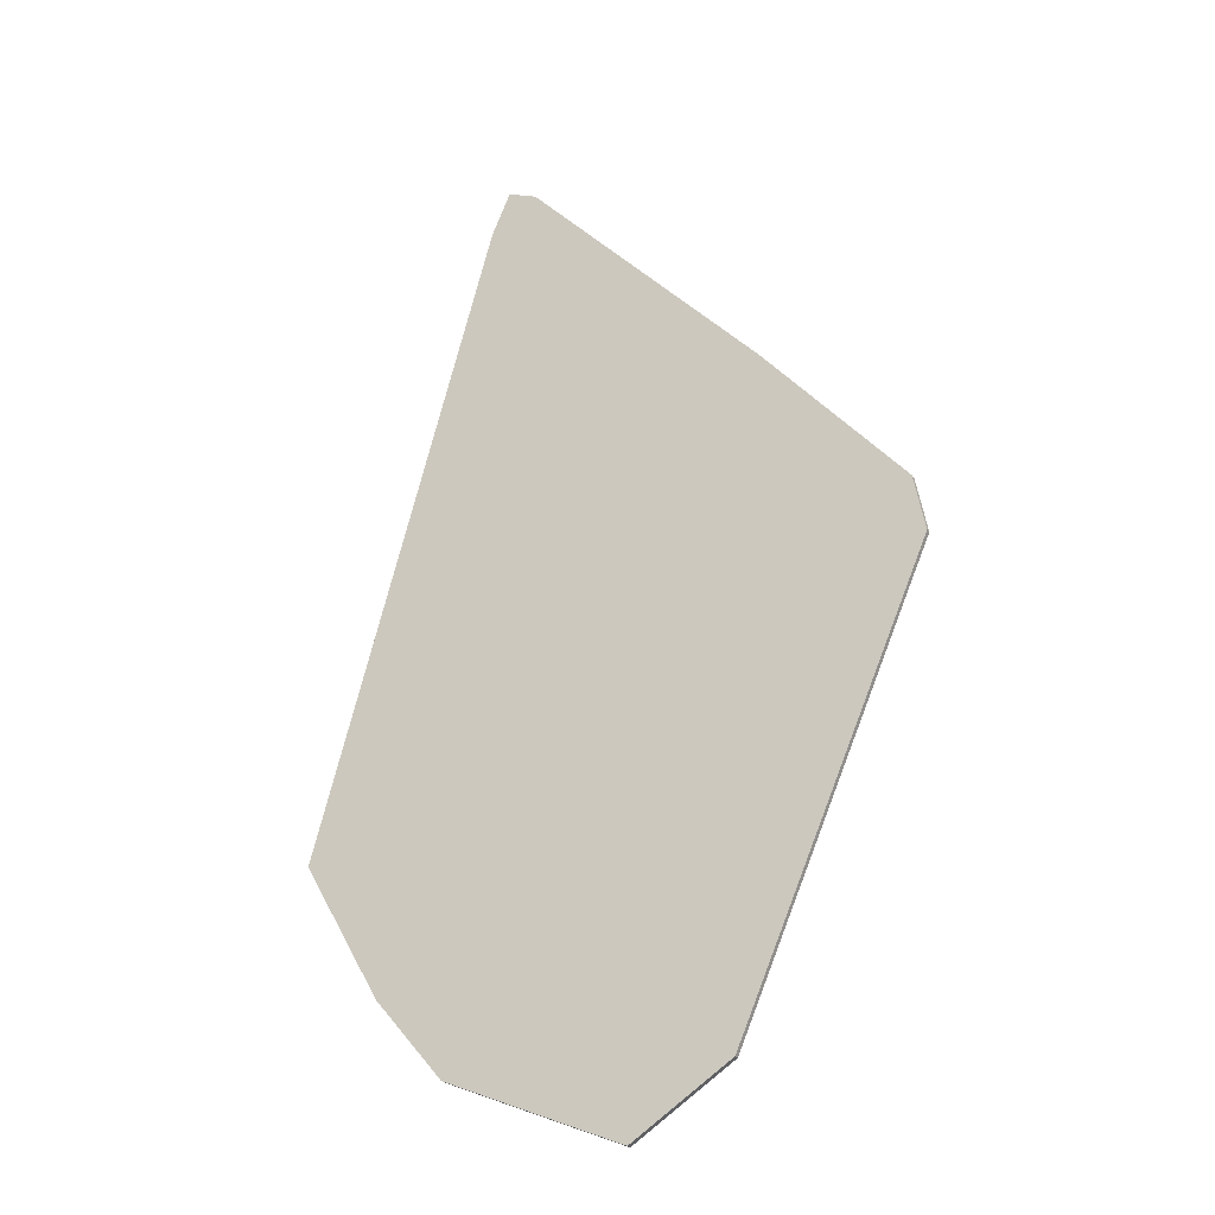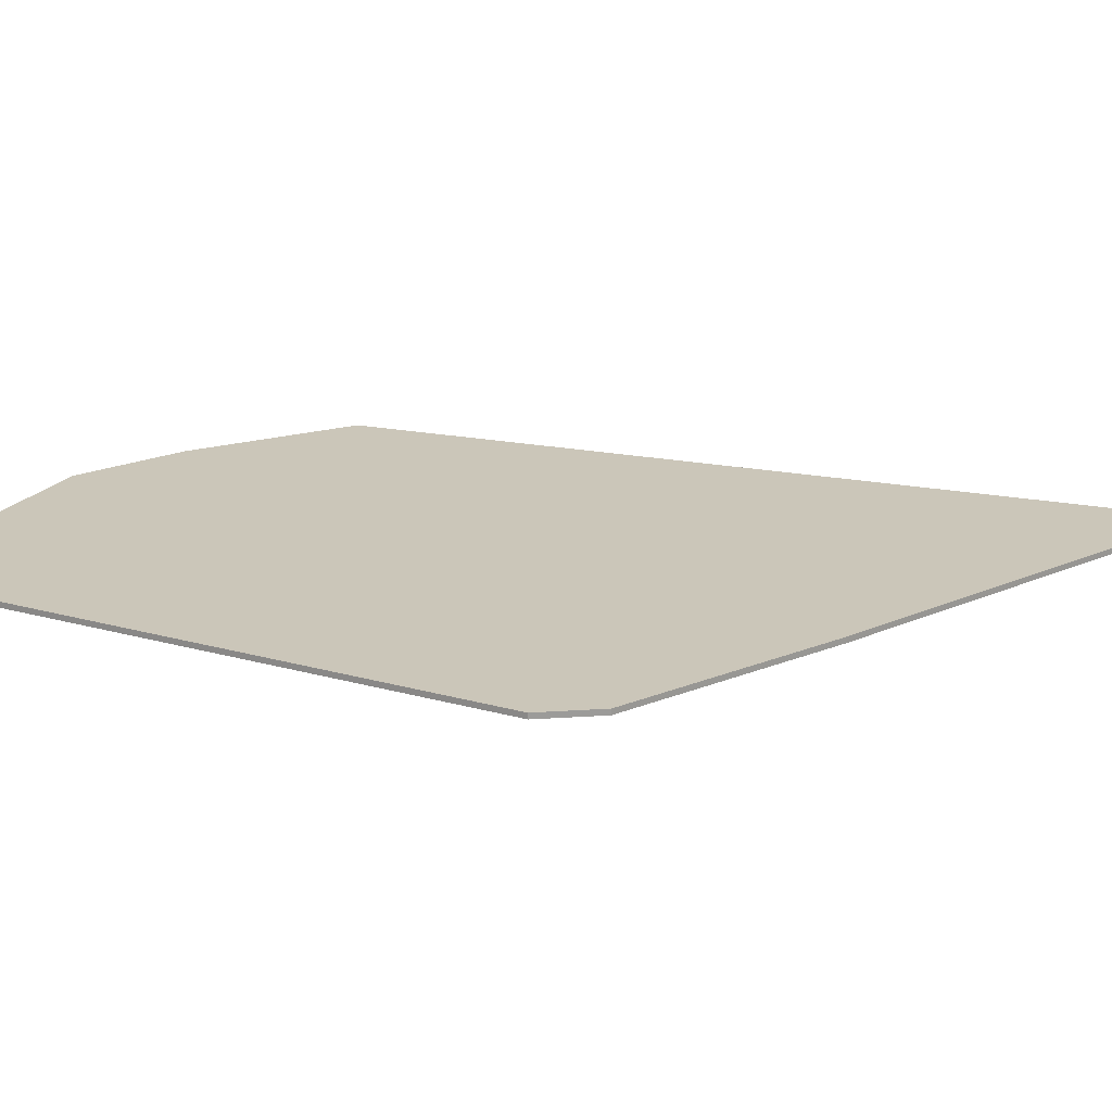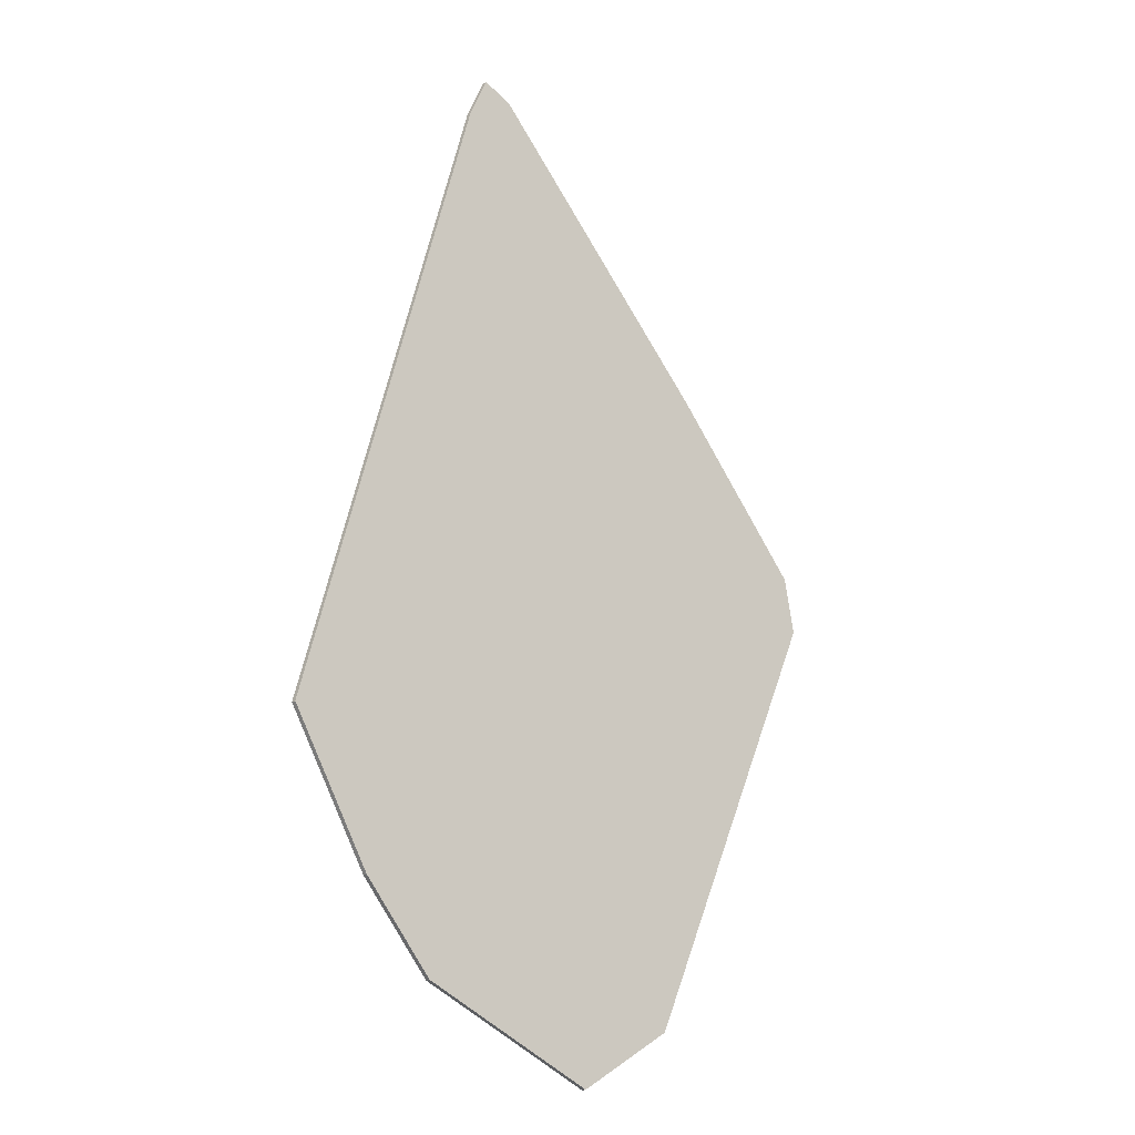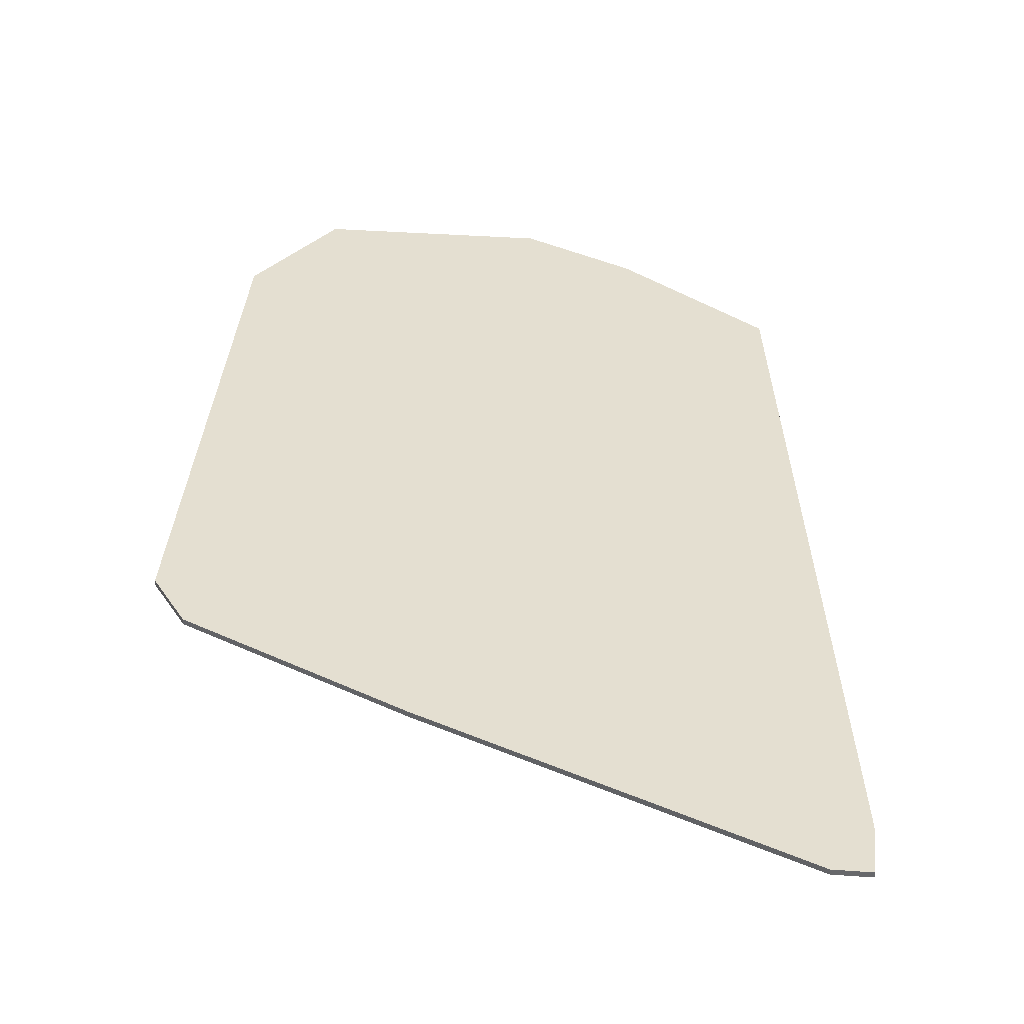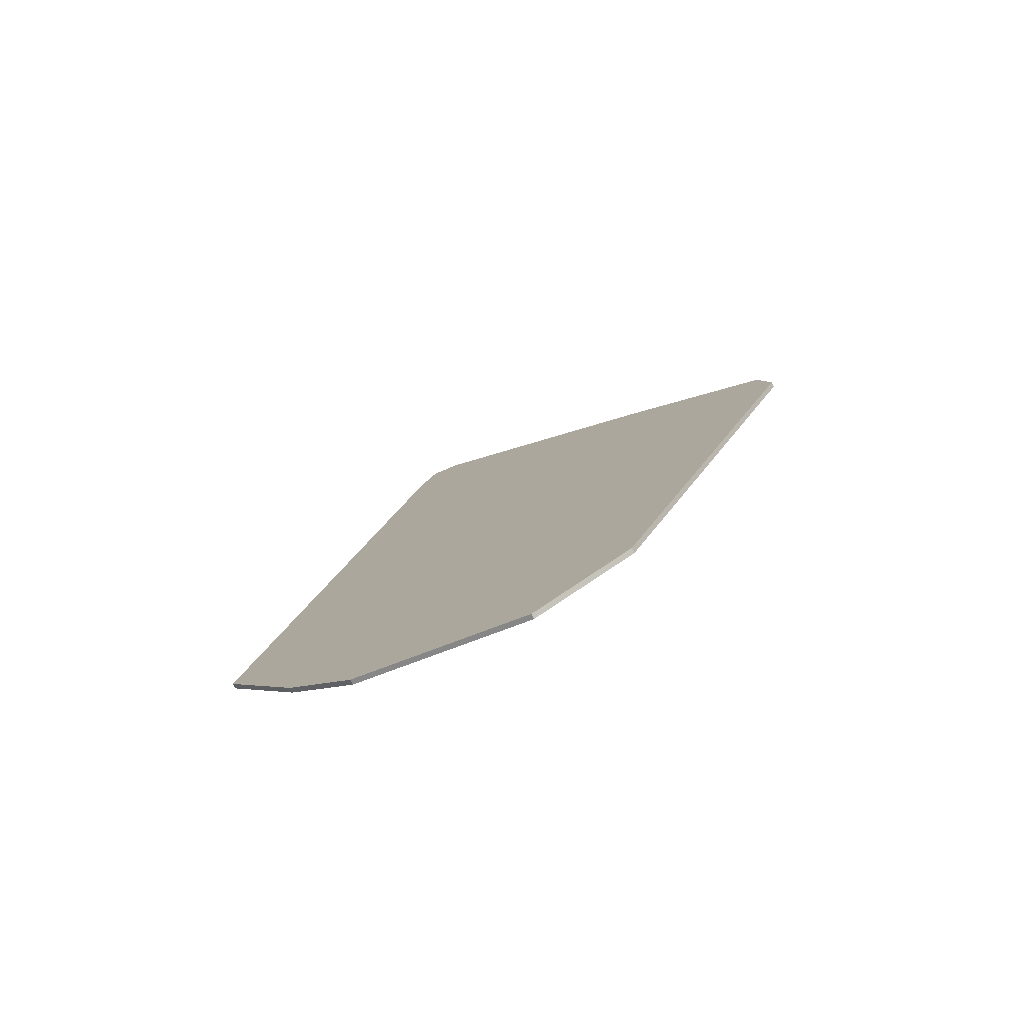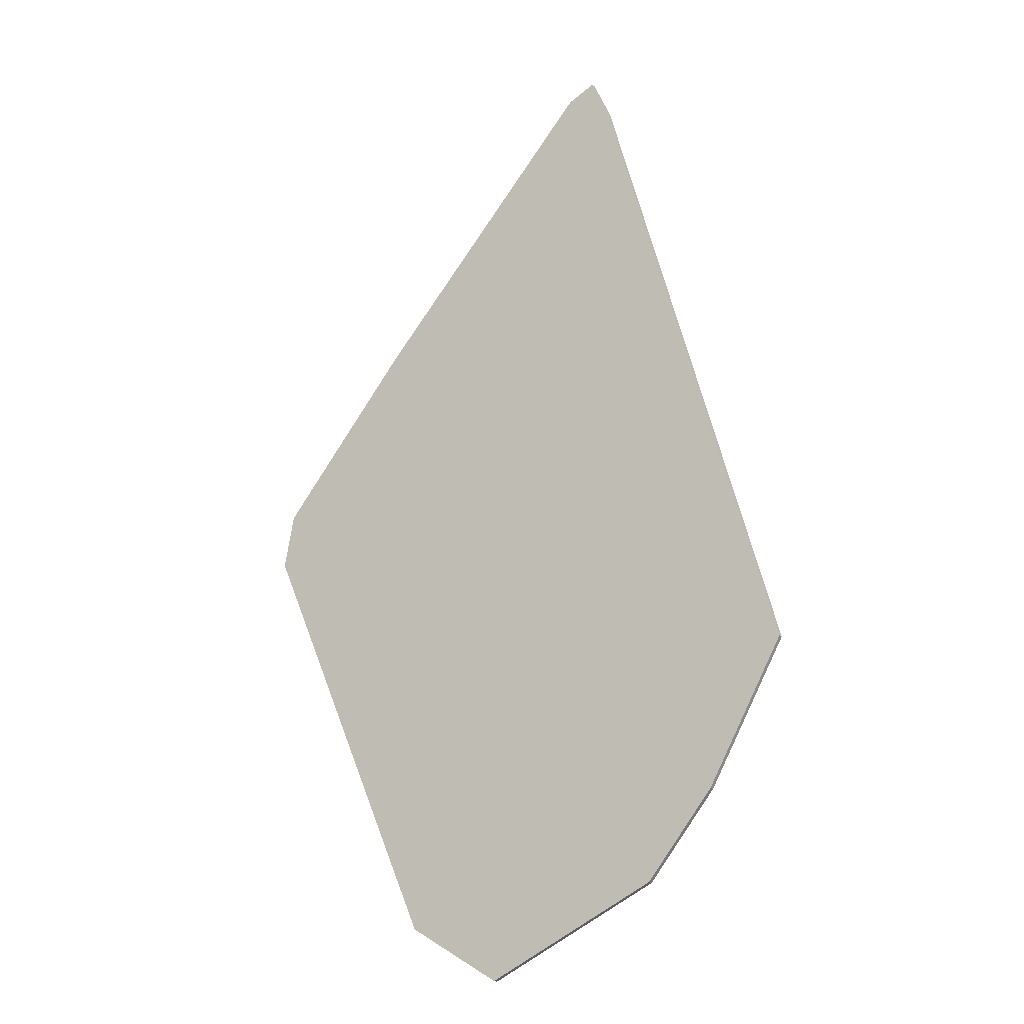
<metadata>
{"format":"obj","ext":"obj","renderer":"f3d","projection":"perspective","resolution":1024,"background":"white","views":[{"elev":-27.3,"azim":-152.4,"up":"+Z"},{"elev":20.8,"azim":-86.5,"up":"+Y"},{"elev":-20.1,"azim":139.6,"up":"+Z"},{"elev":36.8,"azim":-18.4,"up":"+Y"},{"elev":-78.8,"azim":-153.5,"up":"+Z"},{"elev":-21.7,"azim":33.0,"up":"+Z"}]}
</metadata>
<code>
v -5.84 -2.302 -2.923
v -5.628 -2.308 -2.83
v -5.84 -2.308 -2.923
v -5.628 -2.302 -2.83
v -5.957 -2.308 -2.851
v -5.957 -2.302 -2.851
v -6.185 -2.302 -2.333
v -6.185 -2.308 -2.333
v -5.545 -2.308 -2.731
v -5.545 -2.302 -2.731
v -5.449 -2.302 -2.565
v -5.449 -2.308 -2.565
v -6.173 -2.302 -2.265
v -6.173 -2.308 -2.265
v -6.006 -2.308 -2.068
v -5.663 -2.308 -1.793
v -5.686 -2.308 -1.741
v -5.721 -2.308 -1.757
v -6.006 -2.302 -2.068
v -5.721 -2.302 -1.757
v -5.686 -2.302 -1.741
v -5.663 -2.302 -1.793
f 1 2 3
f 1 2 4
f 1 5 3
f 1 5 6
f 7 5 8
f 7 5 6
f 9 10 4
f 9 2 4
f 11 9 12
f 11 9 10
f 13 14 8
f 13 7 8
f 15 14 8
f 15 5 8
f 15 16 12
f 15 2 3
f 15 9 12
f 15 16 17
f 15 5 3
f 15 9 2
f 15 18 17
f 15 13 19
f 15 13 14
f 20 15 18
f 20 15 19
f 20 18 17
f 20 21 17
f 22 13 19
f 22 10 4
f 22 1 4
f 22 11 10
f 22 1 6
f 22 7 6
f 22 20 19
f 22 13 7
f 22 20 21
f 22 16 17
f 22 21 17
f 22 16 12
f 22 11 12

</code>
